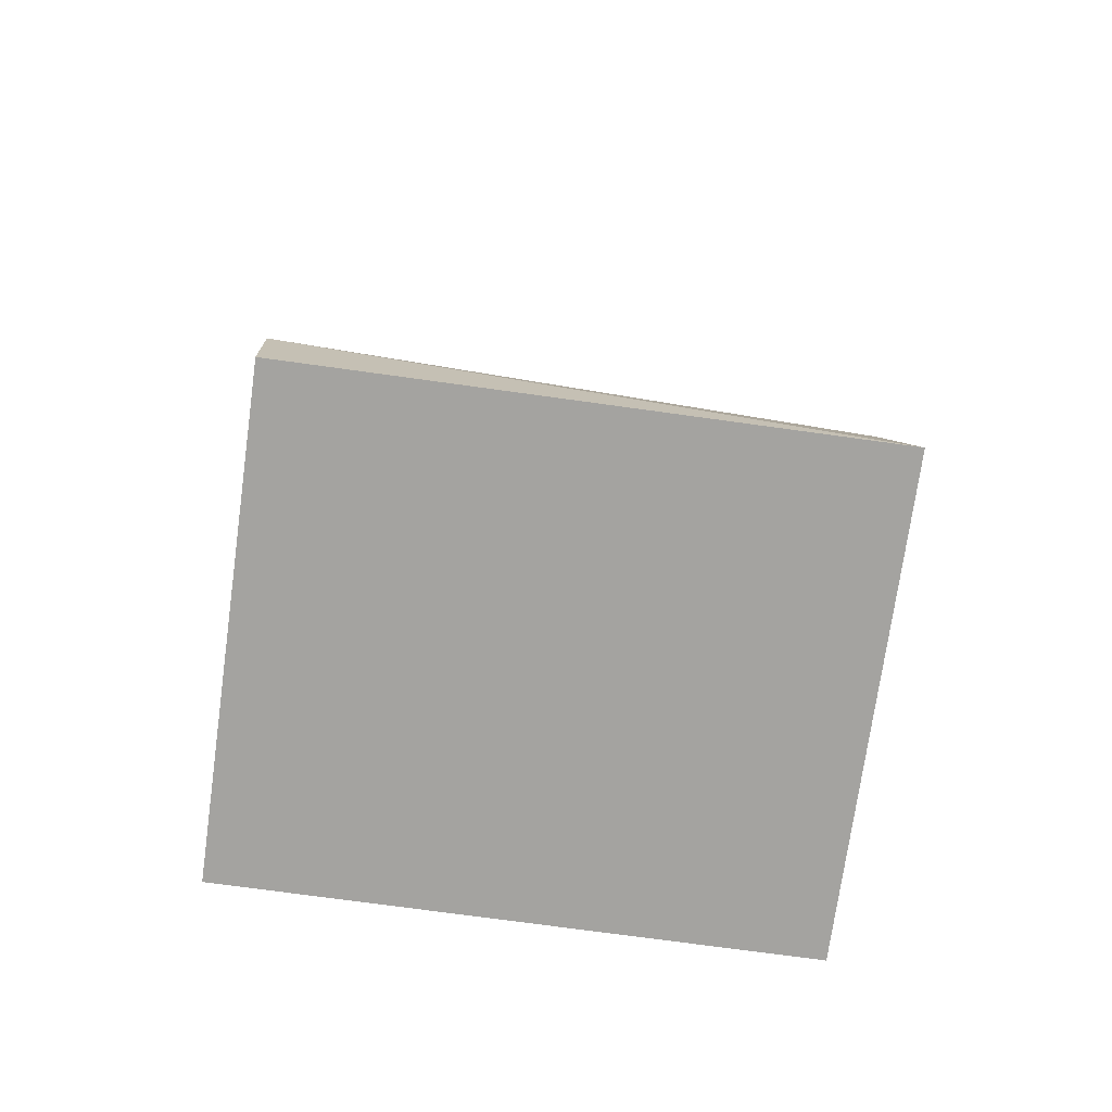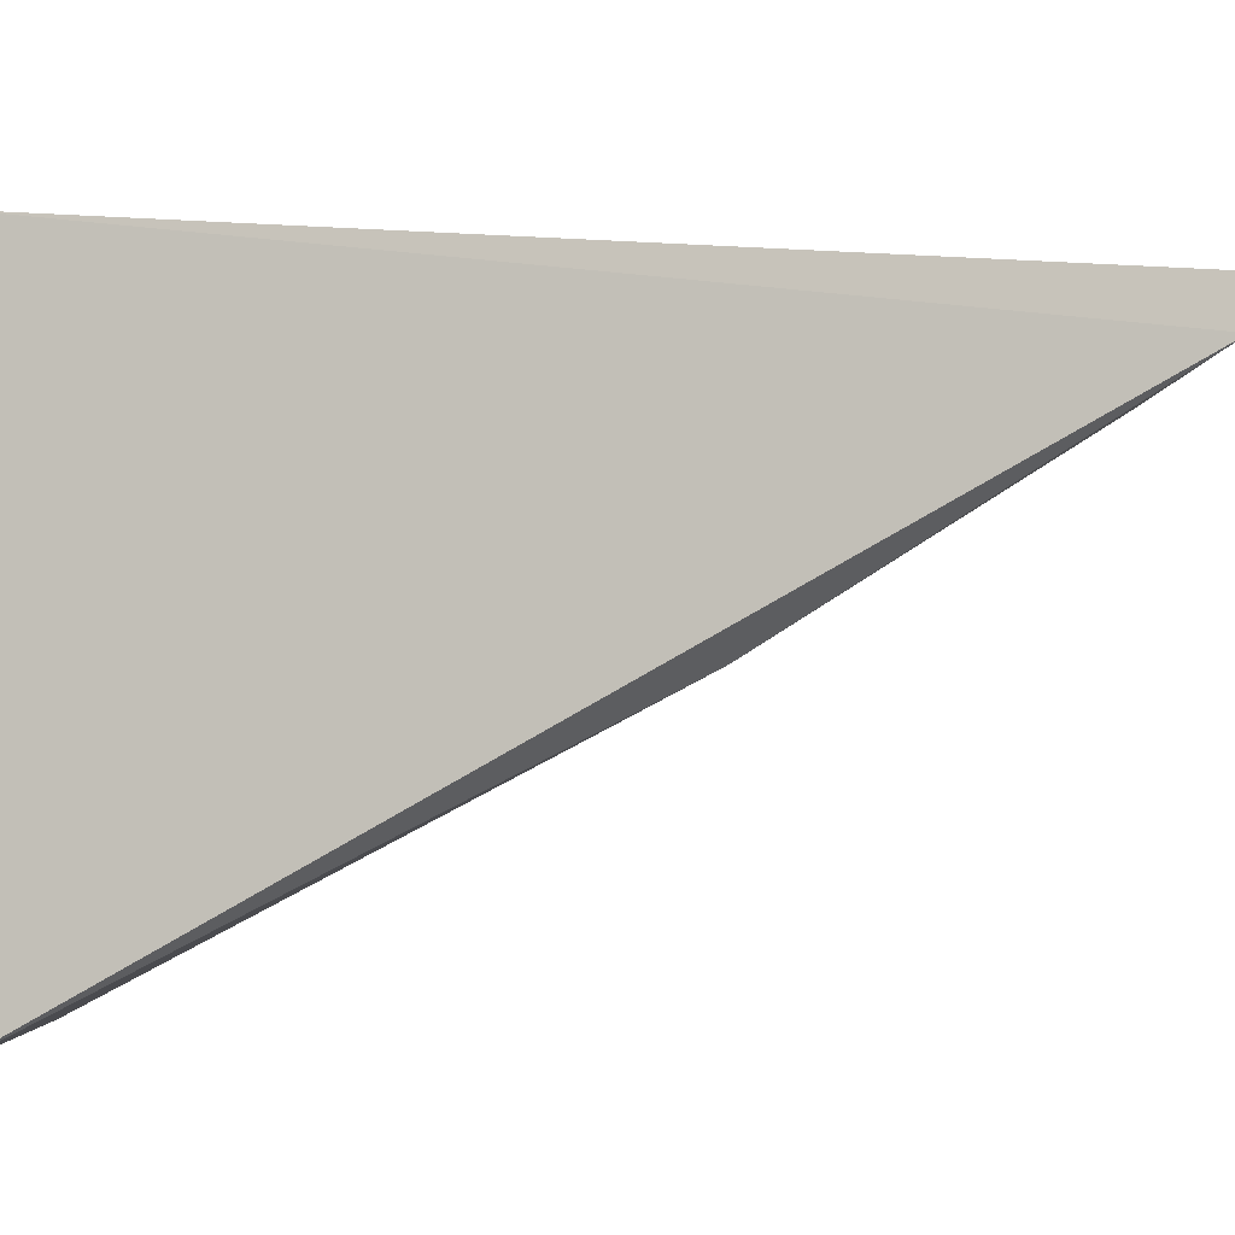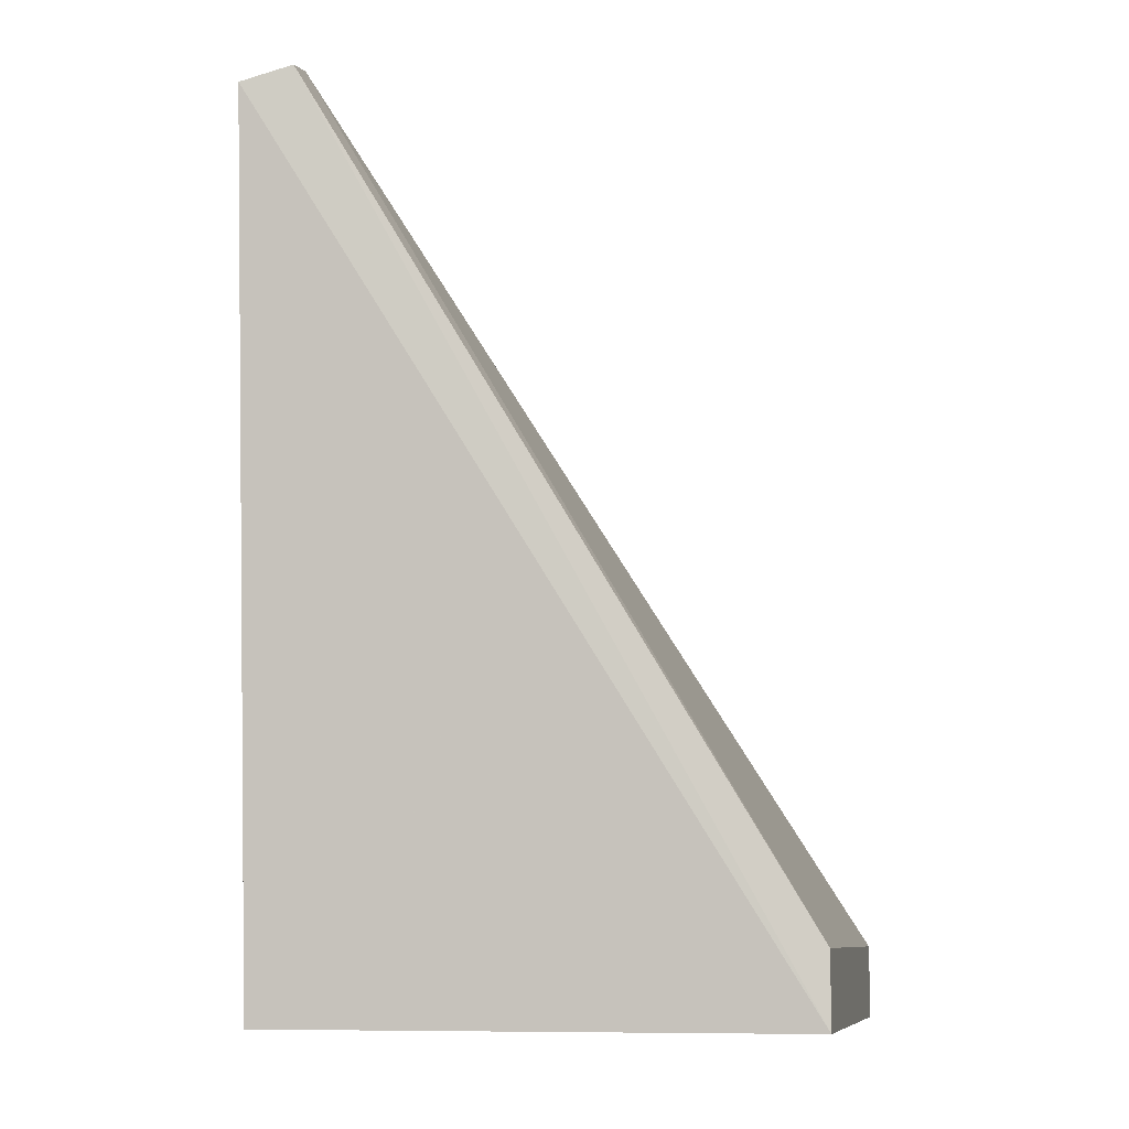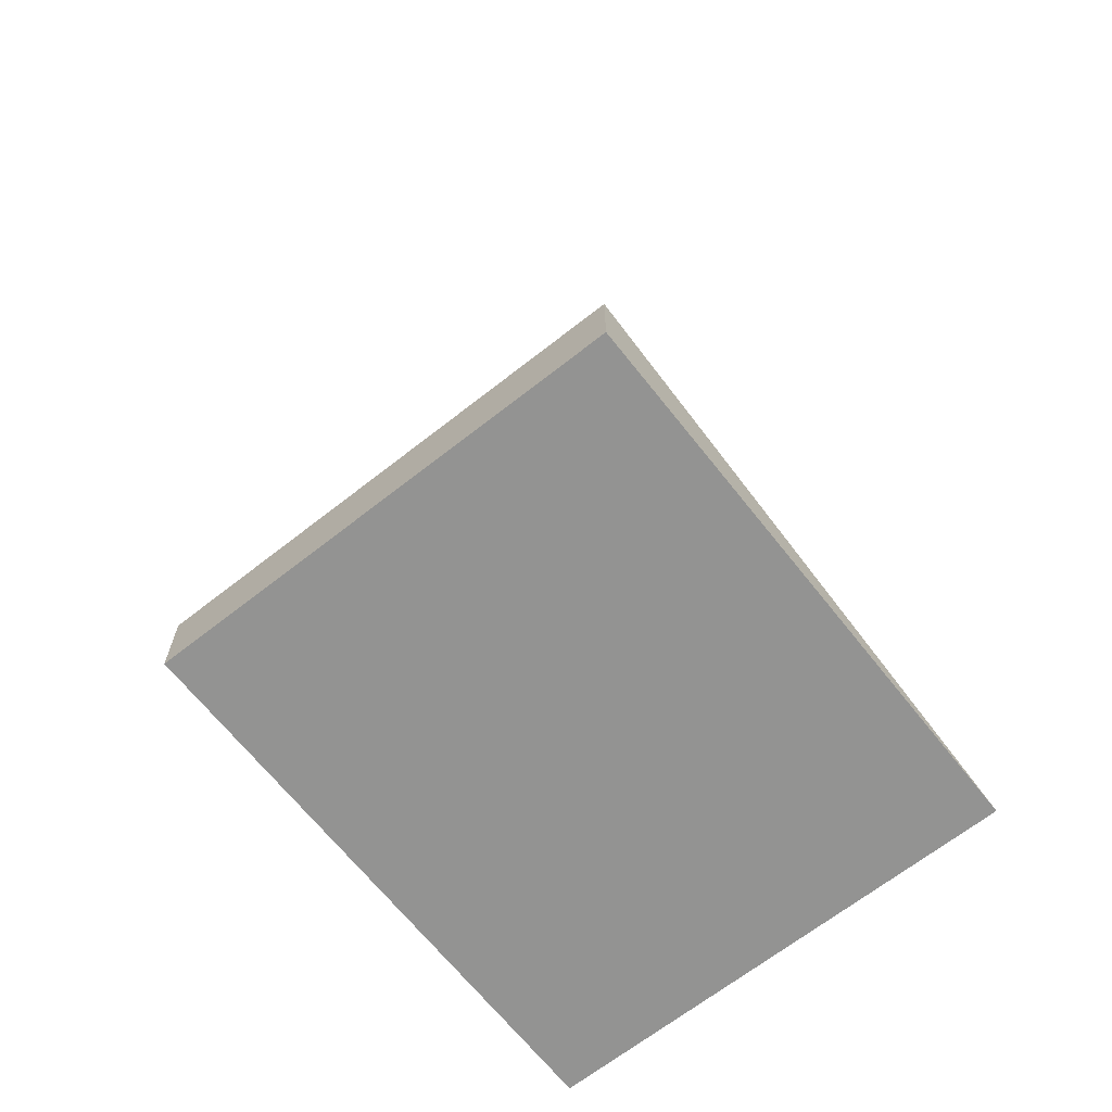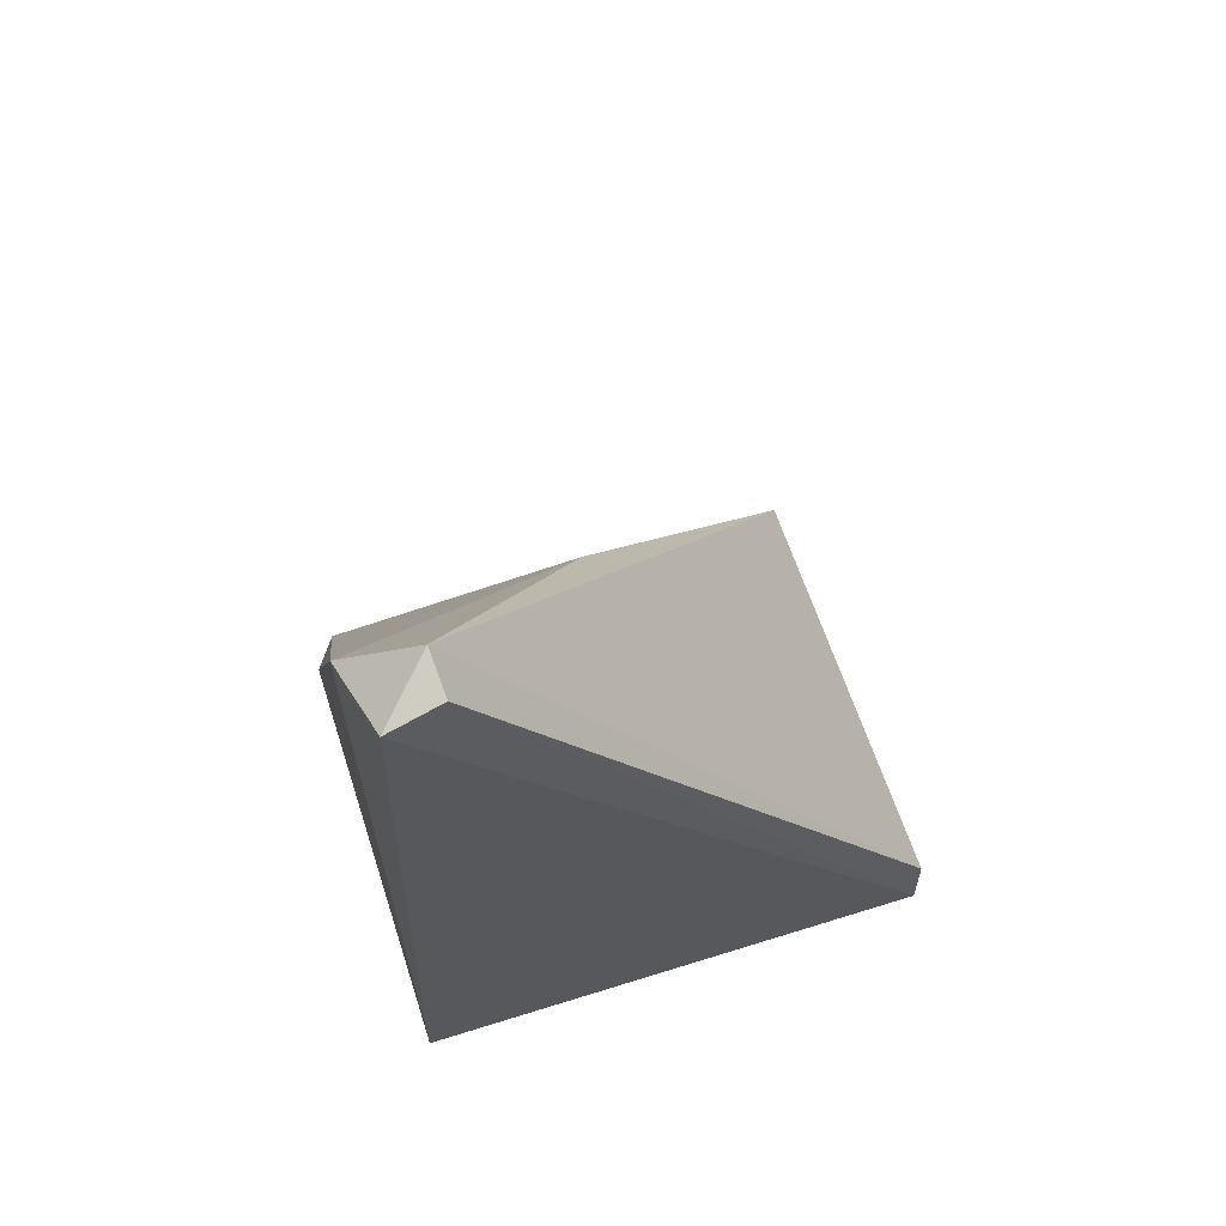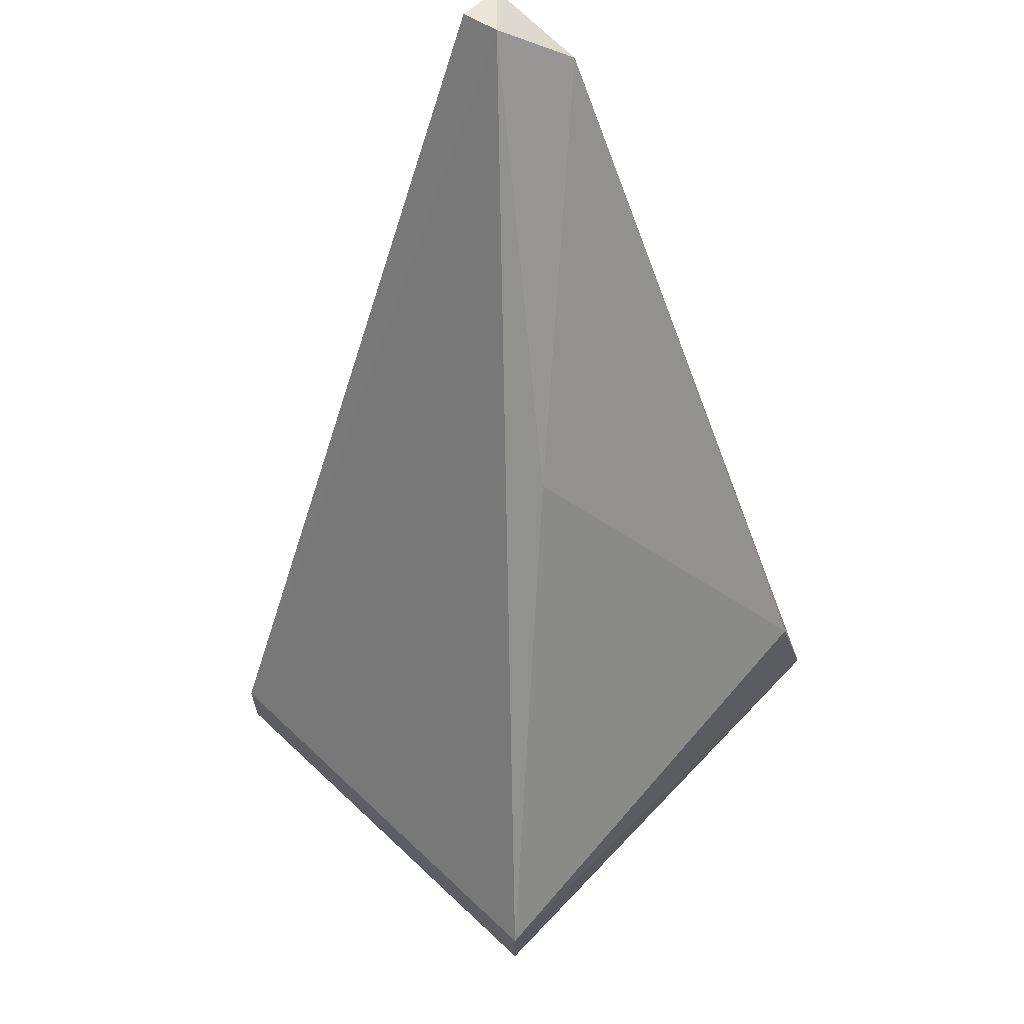
<metadata>
{"format":"obj","ext":"obj","renderer":"f3d","projection":"perspective","resolution":1024,"background":"white","views":[{"elev":-73.0,"azim":172.1,"up":"+Y"},{"elev":-5.4,"azim":84.8,"up":"+Z"},{"elev":-9.3,"azim":11.7,"up":"+Y"},{"elev":-66.7,"azim":128.3,"up":"+Y"},{"elev":61.4,"azim":-17.8,"up":"+Y"},{"elev":64.1,"azim":133.5,"up":"+Y"}]}
</metadata>
<code>
v -0.3743 0.6299 -0.4359
v -0.2873 0.4685 -0.4489
v -0.2873 0.4818 -0.5313
v -0.3839 0.4685 -0.5313
v -0.3839 0.4685 -0.4489
v -0.2873 0.4685 -0.5313
v -0.3868 0.6198 -0.4516
v -0.2873 0.4818 -0.4489
v -0.3838 0.6272 -0.435
v -0.3748 0.6317 -0.4437
v -0.3802 0.487 -0.5277
v -0.3407 0.5629 -0.4879
f 5 4 2
f 6 3 2
f 6 2 4
f 6 4 3
f 7 4 5
f 8 1 2
f 8 2 3
f 9 5 2
f 9 2 1
f 9 7 5
f 10 8 3
f 10 1 8
f 10 9 1
f 10 7 9
f 11 3 4
f 11 4 7
f 12 10 3
f 12 7 10
f 12 11 7
f 12 3 11

</code>
